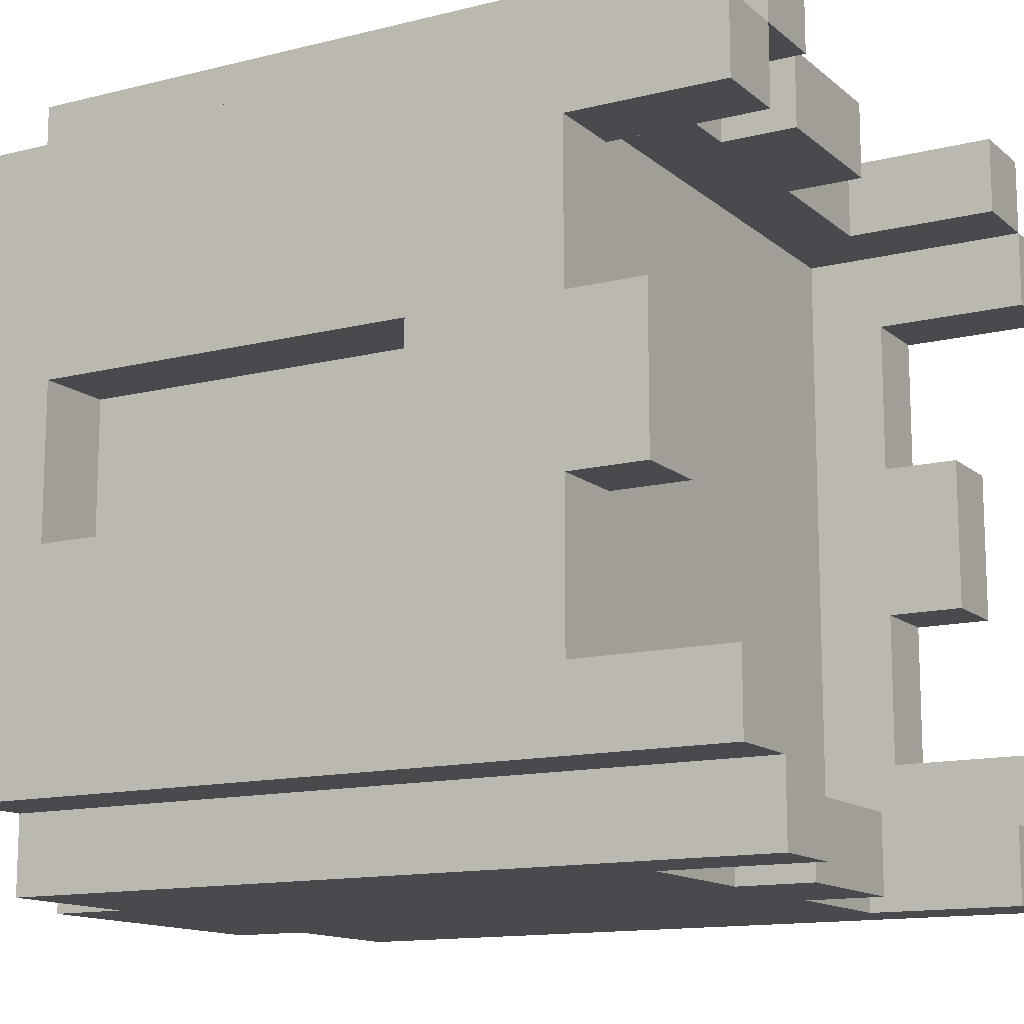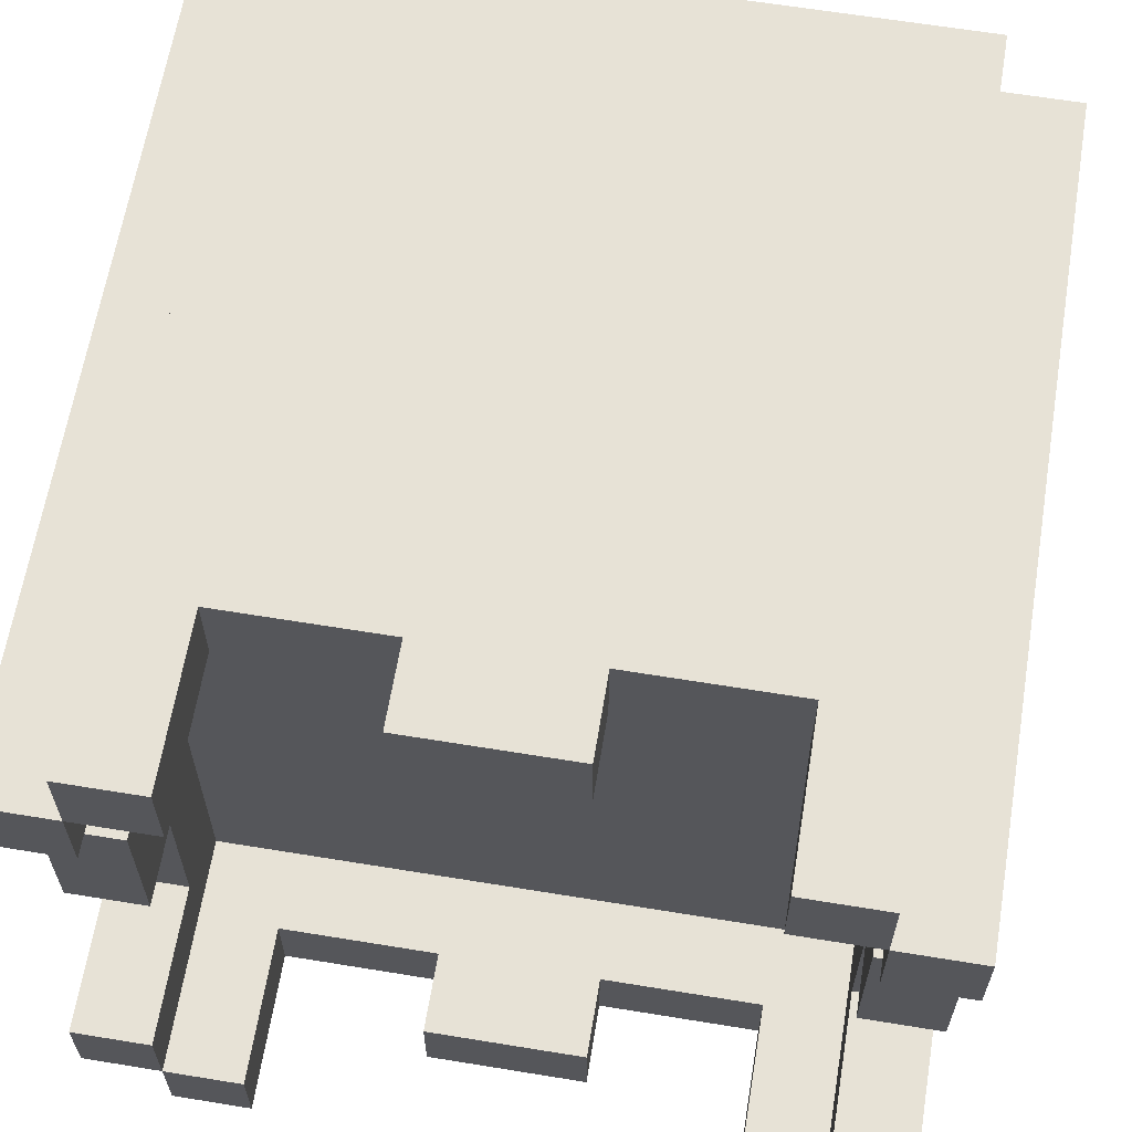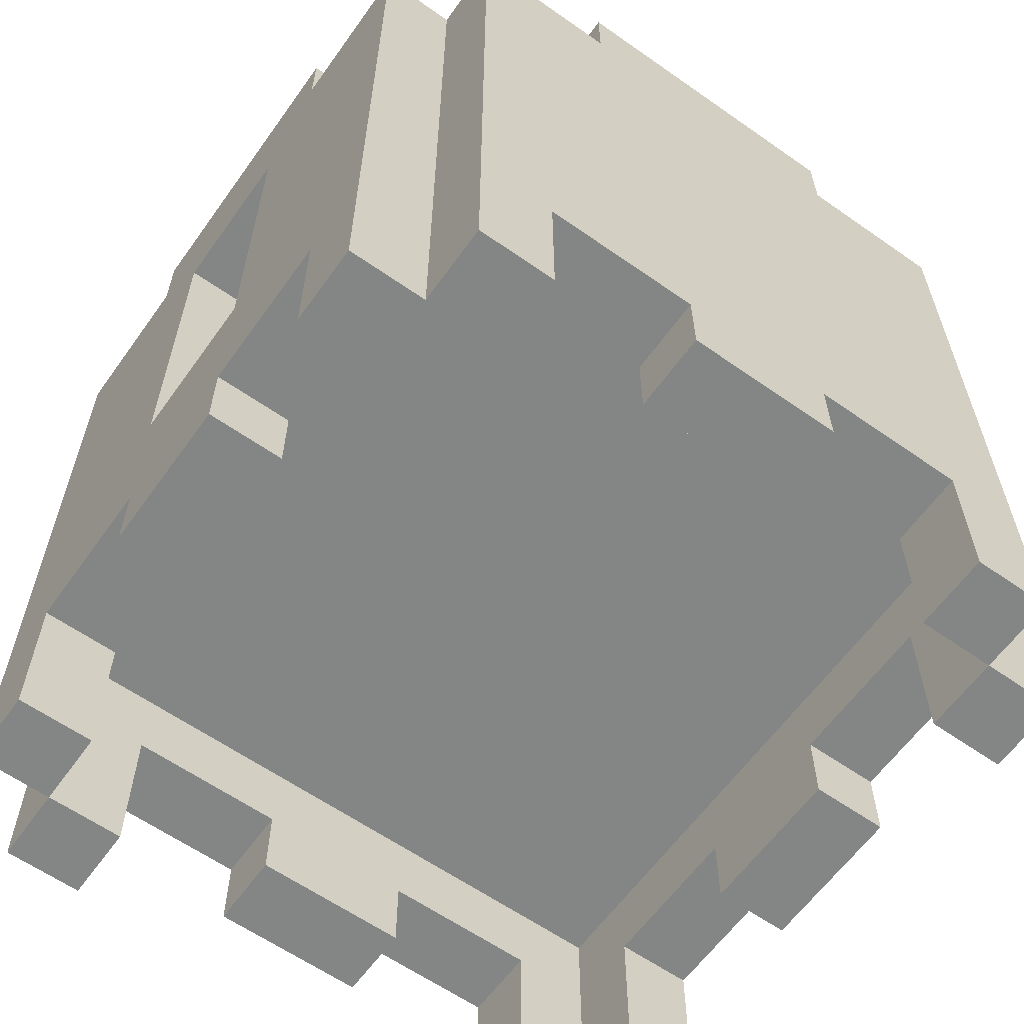
<metadata>
{"format":"obj","ext":"obj","renderer":"f3d","projection":"perspective","resolution":1024,"background":"white","views":[{"elev":-13.3,"azim":-60.2,"up":"+Z"},{"elev":63.2,"azim":9.4,"up":"+Z"},{"elev":-61.6,"azim":144.5,"up":"+Y"}]}
</metadata>
<code>
o
v 0.5 0 -0.4
v 0.5 0 -0.3
v 0.5 0 0.3
v 0.5 0 0.4
v 0.5 0.1 -0.1
v 0.5 0.1 0.1
v 0.5 0.2 -0.3
v 0.5 0.2 -0.1
v 0.5 0.2 0.1
v 0.5 0.2 0.3
v 0.5 0.3 -0.4
v 0.5 0.3 -0.3
v 0.5 0.3 -0.1
v 0.5 0.3 0.1
v 0.5 0.3 0.2
v 0.5 0.3 0.4
v 0.5 0.4 -0.1
v 0.5 0.4 0.1
v 0.5 0.9 -0.3
v 0.5 0.9 -0.1
v 0.5 0.9 0.1
v 0.5 0.9 0.2
v 0.5 1 -0.4
v 0.5 1 -0.2
v 0.5 1 0.2
v 0.5 1 0.4
v 0.5 1.1 -0.2
v 0.5 1.1 0.2
v 0.4 0 -0.5
v 0.4 0 -0.4
v 0.4 0 0.4
v 0.4 0 0.5
v 0.4 0.3 -0.5
v 0.4 0.3 -0.4
v 0.4 0.3 0.4
v 0.4 0.3 0.5
v 0.4 0.4 -0.1
v 0.4 0.4 0.1
v 0.4 0.9 -0.1
v 0.4 0.9 0.1
v 0.4 1 -0.5
v 0.4 1 -0.4
v 0.4 1 0.4
v 0.4 1 0.5
v 0.2 1 -0.5
v 0.2 1 -0.4
v 0.2 1.1 -0.5
v 0.2 1.1 -0.4
v 0.1 0.1 -0.5
v 0.1 0.1 -0.4
v 0.1 0.1 0.4
v 0.1 0.1 0.5
v 0.1 0.2 -0.5
v 0.1 0.2 -0.4
v 0.1 0.2 0.4
v 0.1 0.2 0.5
v 0.1 1 0.4
v 0.1 1 0.5
v 0.1 1.1 0.4
v 0.1 1.1 0.5
v -0.3 0 -0.5
v -0.3 0 -0.4
v -0.3 0 0.4
v -0.3 0 0.5
v -0.3 0.2 -0.5
v -0.3 0.2 -0.4
v -0.3 0.2 0.4
v -0.3 0.2 0.5
v -0.4 0 -0.4
v -0.4 0 -0.3
v -0.4 0 0.3
v -0.4 0 0.4
v -0.4 0.1 -0.1
v -0.4 0.1 0.1
v -0.4 0.2 -0.3
v -0.4 0.2 -0.1
v -0.4 0.2 0.1
v -0.4 0.2 0.3
v -0.4 0.3 -0.4
v -0.4 0.3 0.4
v -0.4 1 -0.2
v -0.4 1 0.2
v -0.4 1.1 -0.2
v -0.4 1.1 0.2
v 0.4 0 -0.4
v 0.4 0 -0.3
v 0.4 0 0.3
v 0.4 0 0.4
v 0.4 0.1 -0.1
v 0.4 0.1 0.1
v 0.4 0.2 -0.3
v 0.4 0.2 -0.1
v 0.4 0.2 0.1
v 0.4 0.2 0.3
v 0.4 0.3 -0.4
v 0.4 0.3 0.4
v 0.4 1 -0.2
v 0.4 1 0.2
v 0.4 1.1 -0.2
v 0.4 1.1 0.2
v 0.3 0 -0.5
v 0.3 0 -0.4
v 0.3 0 0.4
v 0.3 0 0.5
v 0.3 0.2 -0.5
v 0.3 0.2 -0.4
v 0.3 0.2 0.4
v 0.3 0.2 0.5
v -0.1 0.1 -0.5
v -0.1 0.1 -0.4
v -0.1 0.1 0.4
v -0.1 0.1 0.5
v -0.1 0.2 -0.5
v -0.1 0.2 -0.4
v -0.1 0.2 0.4
v -0.1 0.2 0.5
v -0.1 1 0.4
v -0.1 1 0.5
v -0.1 1.1 0.4
v -0.1 1.1 0.5
v -0.2 1 -0.5
v -0.2 1 -0.4
v -0.2 1.1 -0.5
v -0.2 1.1 -0.4
v -0.4 0 -0.5
v -0.4 0 -0.4
v -0.4 0 0.4
v -0.4 0 0.5
v -0.4 0.3 -0.5
v -0.4 0.3 -0.4
v -0.4 0.3 0.4
v -0.4 0.3 0.5
v -0.4 0.4 -0.1
v -0.4 0.4 0.1
v -0.4 0.9 -0.1
v -0.4 0.9 0.1
v -0.4 1 -0.5
v -0.4 1 -0.4
v -0.4 1 0.4
v -0.4 1 0.5
v -0.5 0 -0.4
v -0.5 0 -0.3
v -0.5 0 0.3
v -0.5 0 0.4
v -0.5 0.1 -0.1
v -0.5 0.1 0.1
v -0.5 0.2 -0.3
v -0.5 0.2 -0.1
v -0.5 0.2 0.1
v -0.5 0.2 0.3
v -0.5 0.3 -0.4
v -0.5 0.3 -0.3
v -0.5 0.3 -0.1
v -0.5 0.3 0.1
v -0.5 0.3 0.2
v -0.5 0.3 0.4
v -0.5 0.4 -0.1
v -0.5 0.4 0.1
v -0.5 0.9 -0.3
v -0.5 0.9 -0.1
v -0.5 0.9 0.1
v -0.5 0.9 0.2
v -0.5 1 -0.4
v -0.5 1 -0.2
v -0.5 1 0.2
v -0.5 1 0.4
v -0.5 1.1 -0.2
v -0.5 1.1 0.2
v 0.4 0 -0.5
v 0.4 0.3 -0.5
v 0.4 1 -0.5
v 0.3 0 -0.5
v 0.3 0.2 -0.5
v 0.3 0.4 -0.5
v 0.3 0.9 -0.5
v 0.2 1 -0.5
v 0.2 1.1 -0.5
v 0.1 0.1 -0.5
v 0.1 0.2 -0.5
v 0.1 0.3 -0.5
v 0.1 0.4 -0.5
v 0.1 0.9 -0.5
v -0.1 0.1 -0.5
v -0.1 0.2 -0.5
v -0.1 0.3 -0.5
v -0.1 0.4 -0.5
v -0.1 0.9 -0.5
v -0.2 1 -0.5
v -0.2 1.1 -0.5
v -0.3 0 -0.5
v -0.3 0.2 -0.5
v -0.3 0.4 -0.5
v -0.3 0.9 -0.5
v -0.4 0 -0.5
v -0.4 0.3 -0.5
v -0.4 1 -0.5
v 0.5 0 -0.4
v 0.5 0.3 -0.4
v 0.5 1 -0.4
v 0.4 0 -0.4
v 0.4 0.3 -0.4
v 0.4 1 -0.4
v -0.4 0 -0.4
v -0.4 0.3 -0.4
v -0.4 1 -0.4
v -0.5 0 -0.4
v -0.5 0.3 -0.4
v -0.5 1 -0.4
v 0.5 1 -0.2
v 0.5 1.1 -0.2
v 0.4 1 -0.2
v 0.4 1.1 -0.2
v -0.4 1 -0.2
v -0.4 1.1 -0.2
v -0.5 1 -0.2
v -0.5 1.1 -0.2
v 0.5 0.1 -0.1
v 0.5 0.2 -0.1
v 0.4 0.1 -0.1
v 0.4 0.2 -0.1
v -0.4 0.1 -0.1
v -0.4 0.2 -0.1
v -0.5 0.1 -0.1
v -0.5 0.2 -0.1
v 0.5 0.4 0.1
v 0.5 0.9 0.1
v 0.4 0.4 0.1
v 0.4 0.9 0.1
v -0.4 0.4 0.1
v -0.4 0.9 0.1
v -0.5 0.4 0.1
v -0.5 0.9 0.1
v 0.5 0 0.3
v 0.5 0.2 0.3
v 0.4 0 0.3
v 0.4 0.2 0.3
v -0.4 0 0.3
v -0.4 0.2 0.3
v -0.5 0 0.3
v -0.5 0.2 0.3
v 0.4 0 0.4
v 0.4 0.3 0.4
v 0.3 0 0.4
v 0.3 0.2 0.4
v 0.1 0.1 0.4
v 0.1 0.2 0.4
v 0.1 1 0.4
v 0.1 1.1 0.4
v -0.1 0.1 0.4
v -0.1 0.2 0.4
v -0.1 1 0.4
v -0.1 1.1 0.4
v -0.3 0 0.4
v -0.3 0.2 0.4
v -0.4 0 0.4
v -0.4 0.3 0.4
v 0.4 0 -0.4
v 0.4 0.3 -0.4
v 0.3 0 -0.4
v 0.3 0.2 -0.4
v 0.2 1 -0.4
v 0.2 1.1 -0.4
v 0.1 0.1 -0.4
v 0.1 0.2 -0.4
v 0.1 0.3 -0.4
v -0.1 0.1 -0.4
v -0.1 0.2 -0.4
v -0.1 0.3 -0.4
v -0.2 1 -0.4
v -0.2 1.1 -0.4
v -0.3 0 -0.4
v -0.3 0.2 -0.4
v -0.4 0 -0.4
v -0.4 0.3 -0.4
v 0.5 0 -0.3
v 0.5 0.2 -0.3
v 0.4 0 -0.3
v 0.4 0.2 -0.3
v -0.4 0 -0.3
v -0.4 0.2 -0.3
v -0.5 0 -0.3
v -0.5 0.2 -0.3
v 0.5 0.4 -0.1
v 0.5 0.9 -0.1
v 0.4 0.4 -0.1
v 0.4 0.9 -0.1
v -0.4 0.4 -0.1
v -0.4 0.9 -0.1
v -0.5 0.4 -0.1
v -0.5 0.9 -0.1
v 0.5 0.1 0.1
v 0.5 0.2 0.1
v 0.4 0.1 0.1
v 0.4 0.2 0.1
v -0.4 0.1 0.1
v -0.4 0.2 0.1
v -0.5 0.1 0.1
v -0.5 0.2 0.1
v 0.5 1 0.2
v 0.5 1.1 0.2
v 0.4 1 0.2
v 0.4 1.1 0.2
v -0.4 1 0.2
v -0.4 1.1 0.2
v -0.5 1 0.2
v -0.5 1.1 0.2
v 0.5 0 0.4
v 0.5 0.3 0.4
v 0.5 1 0.4
v 0.4 0 0.4
v 0.4 0.3 0.4
v 0.4 1 0.4
v -0.4 0 0.4
v -0.4 0.3 0.4
v -0.4 1 0.4
v -0.5 0 0.4
v -0.5 0.3 0.4
v -0.5 1 0.4
v 0.4 0 0.5
v 0.4 0.3 0.5
v 0.4 1 0.5
v 0.3 0 0.5
v 0.3 0.2 0.5
v 0.2 0.3 0.5
v 0.2 0.4 0.5
v 0.1 0.1 0.5
v 0.1 0.2 0.5
v 0.1 0.4 0.5
v 0.1 0.6 0.5
v 0.1 1 0.5
v 0.1 1.1 0.5
v -0.1 0.1 0.5
v -0.1 0.2 0.5
v -0.1 0.4 0.5
v -0.1 0.6 0.5
v -0.1 1 0.5
v -0.1 1.1 0.5
v -0.2 0.3 0.5
v -0.2 0.4 0.5
v -0.3 0 0.5
v -0.3 0.2 0.5
v -0.4 0 0.5
v -0.4 0.3 0.5
v -0.4 1 0.5
v 0.4 0 -0.5
v 0.3 0 -0.5
v -0.3 0 -0.5
v -0.4 0 -0.5
v 0.5 0 -0.4
v 0.4 0 -0.4
v 0.3 0 -0.4
v -0.3 0 -0.4
v -0.4 0 -0.4
v -0.5 0 -0.4
v 0.5 0 -0.3
v 0.4 0 -0.3
v -0.4 0 -0.3
v -0.5 0 -0.3
v 0.5 0 0.3
v 0.4 0 0.3
v -0.4 0 0.3
v -0.5 0 0.3
v 0.5 0 0.4
v 0.4 0 0.4
v 0.3 0 0.4
v -0.3 0 0.4
v -0.4 0 0.4
v -0.5 0 0.4
v 0.4 0 0.5
v 0.3 0 0.5
v -0.3 0 0.5
v -0.4 0 0.5
v 0.1 0.1 -0.5
v -0.1 0.1 -0.5
v 0.1 0.1 -0.4
v -0.1 0.1 -0.4
v 0.5 0.1 -0.1
v 0.4 0.1 -0.1
v -0.4 0.1 -0.1
v -0.5 0.1 -0.1
v 0.5 0.1 0.1
v 0.4 0.1 0.1
v -0.4 0.1 0.1
v -0.5 0.1 0.1
v 0.1 0.1 0.4
v -0.1 0.1 0.4
v 0.1 0.1 0.5
v -0.1 0.1 0.5
v 0.3 0.2 -0.5
v 0.1 0.2 -0.5
v -0.1 0.2 -0.5
v -0.3 0.2 -0.5
v 0.3 0.2 -0.4
v 0.1 0.2 -0.4
v -0.1 0.2 -0.4
v -0.3 0.2 -0.4
v 0.5 0.2 -0.3
v 0.4 0.2 -0.3
v -0.4 0.2 -0.3
v -0.5 0.2 -0.3
v 0.5 0.2 -0.1
v 0.4 0.2 -0.1
v -0.4 0.2 -0.1
v -0.5 0.2 -0.1
v 0.5 0.2 0.1
v 0.4 0.2 0.1
v -0.4 0.2 0.1
v -0.5 0.2 0.1
v 0.5 0.2 0.3
v 0.4 0.2 0.3
v -0.4 0.2 0.3
v -0.5 0.2 0.3
v 0.3 0.2 0.4
v 0.1 0.2 0.4
v -0.1 0.2 0.4
v -0.3 0.2 0.4
v 0.3 0.2 0.5
v 0.1 0.2 0.5
v -0.1 0.2 0.5
v -0.3 0.2 0.5
v 0.4 0.3 -0.4
v 0.1 0.3 -0.4
v -0.1 0.3 -0.4
v -0.4 0.3 -0.4
v 0.3 0.3 -0.3
v -0.3 0.3 -0.3
v 0.3 0.3 0.3
v -0.3 0.3 0.3
v 0.4 0.3 0.4
v -0.4 0.3 0.4
v 0.5 0.9 -0.1
v 0.4 0.9 -0.1
v -0.4 0.9 -0.1
v -0.5 0.9 -0.1
v 0.5 0.9 0.1
v 0.4 0.9 0.1
v -0.4 0.9 0.1
v -0.5 0.9 0.1
v 0.5 0.4 -0.1
v 0.4 0.4 -0.1
v -0.4 0.4 -0.1
v -0.5 0.4 -0.1
v 0.5 0.4 0.1
v 0.4 0.4 0.1
v -0.4 0.4 0.1
v -0.5 0.4 0.1
v 0.4 1 -0.5
v 0.2 1 -0.5
v -0.2 1 -0.5
v -0.4 1 -0.5
v 0.5 1 -0.4
v 0.4 1 -0.4
v 0.2 1 -0.4
v -0.2 1 -0.4
v -0.4 1 -0.4
v -0.5 1 -0.4
v 0.5 1 -0.2
v 0.4 1 -0.2
v 0.2 1 -0.2
v -0.2 1 -0.2
v -0.4 1 -0.2
v -0.5 1 -0.2
v 0.5 1 0.2
v 0.4 1 0.2
v 0.2 1 0.2
v -0.2 1 0.2
v -0.4 1 0.2
v -0.5 1 0.2
v 0.5 1 0.4
v 0.4 1 0.4
v 0.2 1 0.4
v 0.1 1 0.4
v -0.1 1 0.4
v -0.2 1 0.4
v -0.4 1 0.4
v -0.5 1 0.4
v 0.4 1 0.5
v 0.1 1 0.5
v -0.1 1 0.5
v -0.4 1 0.5
v 0.2 1.1 -0.5
v -0.2 1.1 -0.5
v 0.2 1.1 -0.4
v -0.2 1.1 -0.4
v 0.5 1.1 -0.2
v 0.4 1.1 -0.2
v -0.4 1.1 -0.2
v -0.5 1.1 -0.2
v 0.5 1.1 0.2
v 0.4 1.1 0.2
v -0.4 1.1 0.2
v -0.5 1.1 0.2
v 0.1 1.1 0.4
v -0.1 1.1 0.4
v 0.1 1.1 0.5
v -0.1 1.1 0.5
f 7 2 1
f 8 6 5
f 9 6 8
f 10 4 3
f 11 7 1
f 11 10 9
f 11 9 8
f 11 8 7
f 12 10 11
f 13 10 12
f 14 10 13
f 15 10 14
f 16 4 10
f 16 10 15
f 17 13 12
f 17 14 13
f 18 15 14
f 18 14 17
f 19 17 12
f 19 12 11
f 20 17 19
f 21 15 18
f 22 16 15
f 22 15 21
f 23 20 19
f 23 21 20
f 23 22 21
f 23 19 11
f 24 22 23
f 25 16 22
f 25 22 24
f 26 16 25
f 27 25 24
f 28 25 27
f 33 30 29
f 34 30 33
f 35 32 31
f 36 32 35
f 39 38 37
f 40 38 39
f 41 34 33
f 42 34 41
f 43 36 35
f 44 36 43
f 47 46 45
f 48 46 47
f 53 50 49
f 54 50 53
f 55 52 51
f 56 52 55
f 59 58 57
f 60 58 59
f 65 62 61
f 66 62 65
f 67 64 63
f 68 64 67
f 75 70 69
f 76 74 73
f 77 74 76
f 78 72 71
f 79 75 69
f 79 78 77
f 79 77 76
f 79 76 75
f 80 72 78
f 80 78 79
f 83 82 81
f 84 82 83
f 85 86 91
f 89 90 92
f 92 90 93
f 87 88 94
f 85 91 95
f 93 94 95
f 92 93 95
f 91 92 95
f 94 88 96
f 95 94 96
f 97 98 99
f 99 98 100
f 101 102 105
f 105 102 106
f 103 104 107
f 107 104 108
f 109 110 113
f 113 110 114
f 111 112 115
f 115 112 116
f 117 118 119
f 119 118 120
f 121 122 123
f 123 122 124
f 125 126 129
f 129 126 130
f 127 128 131
f 131 128 132
f 133 134 135
f 135 134 136
f 129 130 137
f 137 130 138
f 131 132 139
f 139 132 140
f 141 142 147
f 145 146 148
f 148 146 149
f 143 144 150
f 141 147 151
f 149 150 151
f 148 149 151
f 147 148 151
f 151 150 152
f 152 150 153
f 153 150 154
f 154 150 155
f 150 144 156
f 155 150 156
f 152 153 157
f 153 154 157
f 154 155 158
f 157 154 158
f 152 157 159
f 151 152 159
f 159 157 160
f 158 155 161
f 155 156 162
f 161 155 162
f 159 160 163
f 160 161 163
f 161 162 163
f 151 159 163
f 163 162 164
f 162 156 165
f 164 162 165
f 165 156 166
f 164 165 167
f 167 165 168
f 172 170 169
f 173 170 172
f 174 171 170
f 175 171 174
f 176 171 175
f 179 170 173
f 180 174 170
f 180 170 179
f 181 175 174
f 181 174 180
f 182 176 175
f 182 175 181
f 183 179 178
f 184 180 179
f 184 179 183
f 184 181 180
f 184 182 181
f 185 182 184
f 186 182 185
f 187 176 182
f 187 182 186
f 188 177 176
f 188 176 187
f 189 177 188
f 191 185 184
f 192 187 186
f 192 186 185
f 193 188 187
f 193 187 192
f 194 191 190
f 195 185 191
f 195 191 194
f 195 192 185
f 195 193 192
f 196 188 193
f 196 193 195
f 200 198 197
f 201 199 198
f 201 198 200
f 202 199 201
f 206 204 203
f 207 205 204
f 207 204 206
f 208 205 207
f 211 210 209
f 212 210 211
f 215 214 213
f 216 214 215
f 219 218 217
f 220 218 219
f 223 222 221
f 224 222 223
f 227 226 225
f 228 226 227
f 231 230 229
f 232 230 231
f 235 234 233
f 236 234 235
f 239 238 237
f 240 238 239
f 243 242 241
f 244 242 243
f 246 242 244
f 249 246 245
f 250 242 246
f 250 246 249
f 251 248 247
f 252 248 251
f 254 242 250
f 255 254 253
f 256 242 254
f 256 254 255
f 257 258 259
f 259 258 260
f 260 258 264
f 264 258 265
f 263 264 266
f 264 265 267
f 266 264 267
f 267 265 268
f 261 262 269
f 269 262 270
f 267 268 272
f 271 272 273
f 272 268 274
f 273 272 274
f 275 276 277
f 277 276 278
f 279 280 281
f 281 280 282
f 283 284 285
f 285 284 286
f 287 288 289
f 289 288 290
f 291 292 293
f 293 292 294
f 295 296 297
f 297 296 298
f 299 300 301
f 301 300 302
f 303 304 305
f 305 304 306
f 307 308 310
f 308 309 311
f 310 308 311
f 311 309 312
f 313 314 316
f 314 315 317
f 316 314 317
f 317 315 318
f 319 320 322
f 322 320 323
f 320 321 324
f 323 320 324
f 324 321 325
f 323 324 327
f 324 325 327
f 325 321 328
f 327 325 328
f 328 321 329
f 329 321 330
f 326 327 332
f 327 328 332
f 328 329 332
f 332 329 333
f 333 329 334
f 329 330 335
f 334 329 335
f 330 331 336
f 335 330 336
f 336 331 337
f 333 334 338
f 334 335 339
f 338 334 339
f 335 336 339
f 333 338 341
f 340 341 342
f 338 339 343
f 342 341 343
f 341 338 343
f 339 336 344
f 343 339 344
f 350 346 345
f 351 346 350
f 352 348 347
f 353 348 352
f 355 350 349
f 356 350 355
f 357 354 353
f 358 354 357
f 363 360 359
f 364 360 363
f 367 362 361
f 368 362 367
f 369 365 364
f 370 365 369
f 371 367 366
f 372 367 371
f 375 374 373
f 376 374 375
f 381 378 377
f 382 378 381
f 383 380 379
f 384 380 383
f 387 386 385
f 388 386 387
f 393 390 389
f 394 390 393
f 395 392 391
f 396 392 395
f 401 398 397
f 402 398 401
f 403 400 399
f 404 400 403
f 409 406 405
f 410 406 409
f 411 408 407
f 412 408 411
f 417 414 413
f 418 414 417
f 419 416 415
f 420 416 419
f 425 422 421
f 425 424 423
f 425 423 422
f 426 424 425
f 427 425 421
f 427 426 425
f 428 424 426
f 428 426 427
f 429 427 421
f 429 428 427
f 430 424 428
f 430 428 429
f 435 432 431
f 436 432 435
f 437 434 433
f 438 434 437
f 439 440 443
f 443 440 444
f 441 442 445
f 445 442 446
f 447 448 452
f 452 448 453
f 449 450 454
f 454 450 455
f 452 453 457
f 451 452 457
f 457 453 458
f 453 454 459
f 458 453 459
f 455 456 460
f 459 454 460
f 454 455 460
f 460 456 461
f 461 456 462
f 458 459 464
f 460 461 464
f 459 460 464
f 464 461 465
f 465 461 466
f 466 461 467
f 463 464 469
f 464 465 469
f 469 465 470
f 465 466 471
f 470 465 471
f 471 466 472
f 472 466 473
f 467 468 474
f 473 466 474
f 466 467 474
f 474 468 475
f 475 468 476
f 471 472 477
f 470 471 477
f 477 472 478
f 474 475 479
f 473 474 479
f 479 475 480
f 481 482 483
f 483 482 484
f 485 486 489
f 489 486 490
f 487 488 491
f 491 488 492
f 493 494 495
f 495 494 496

</code>
